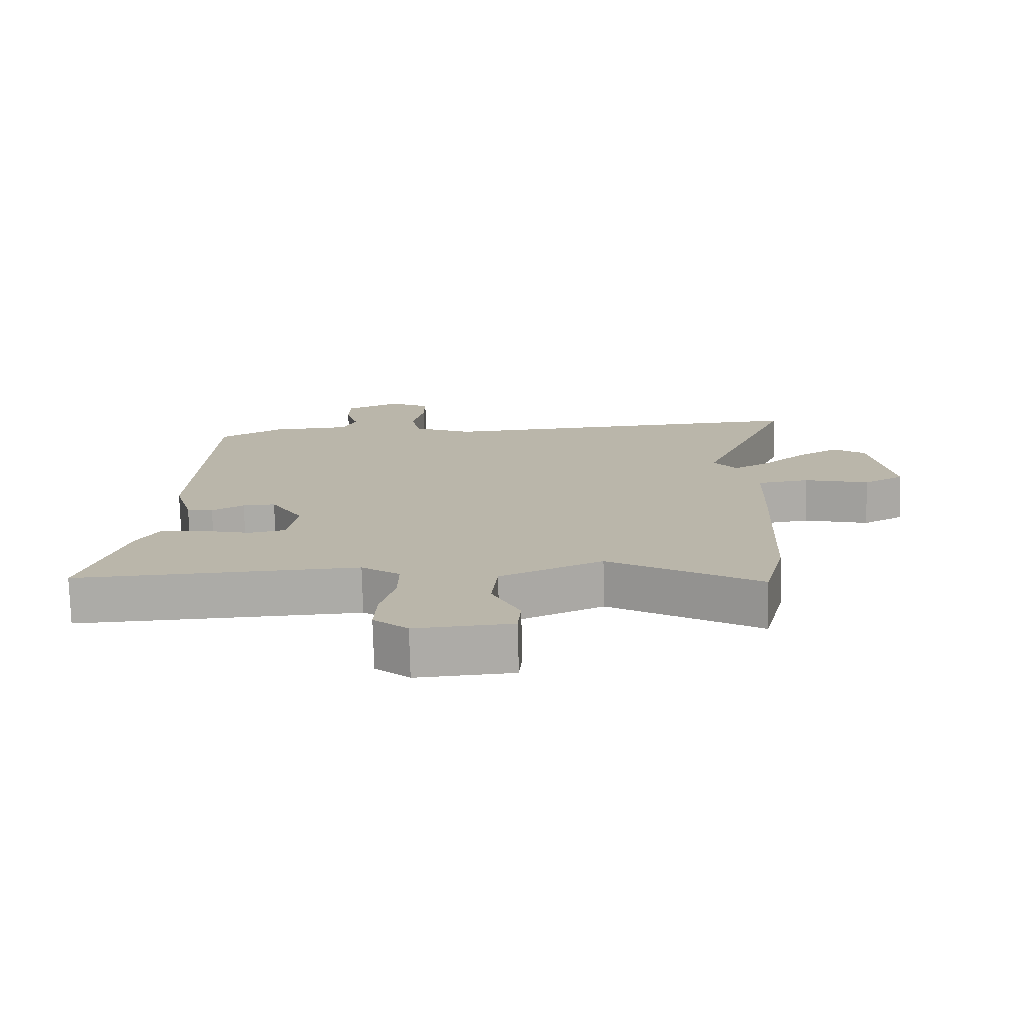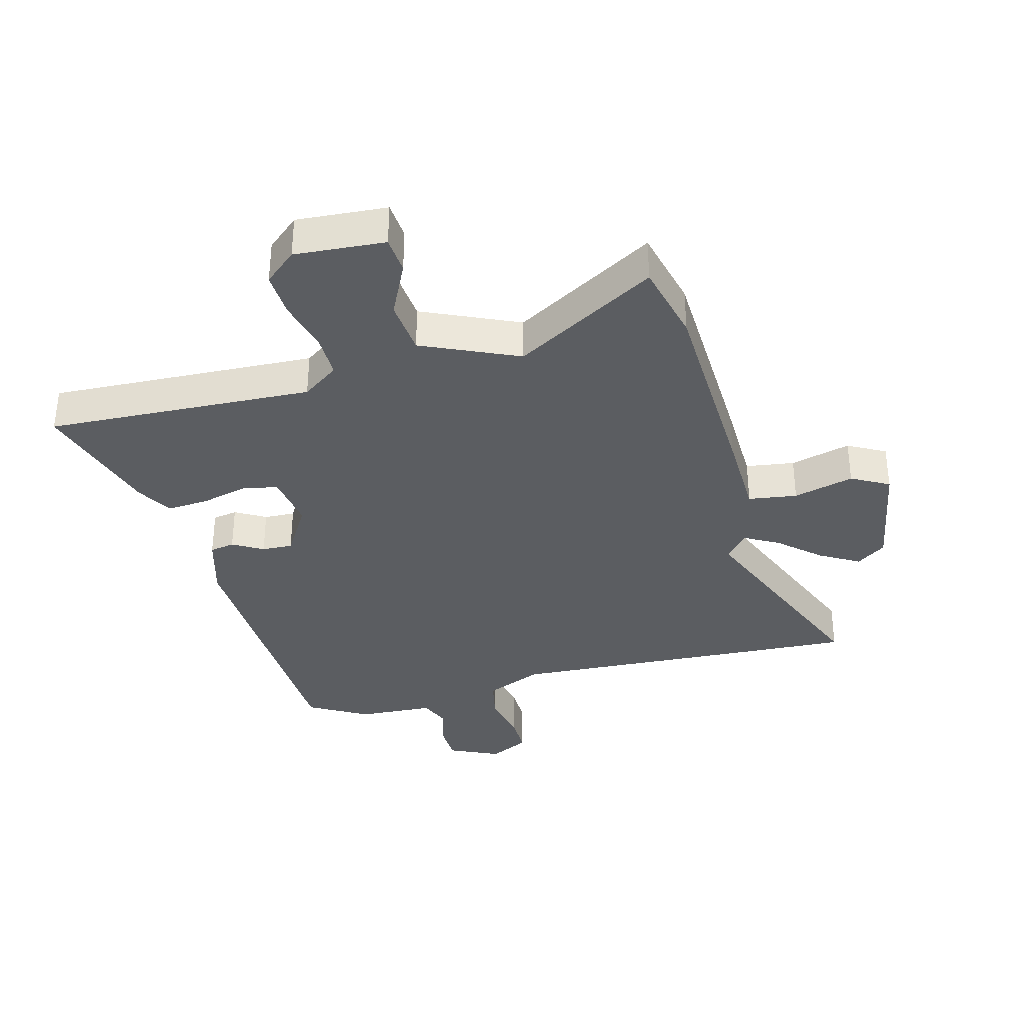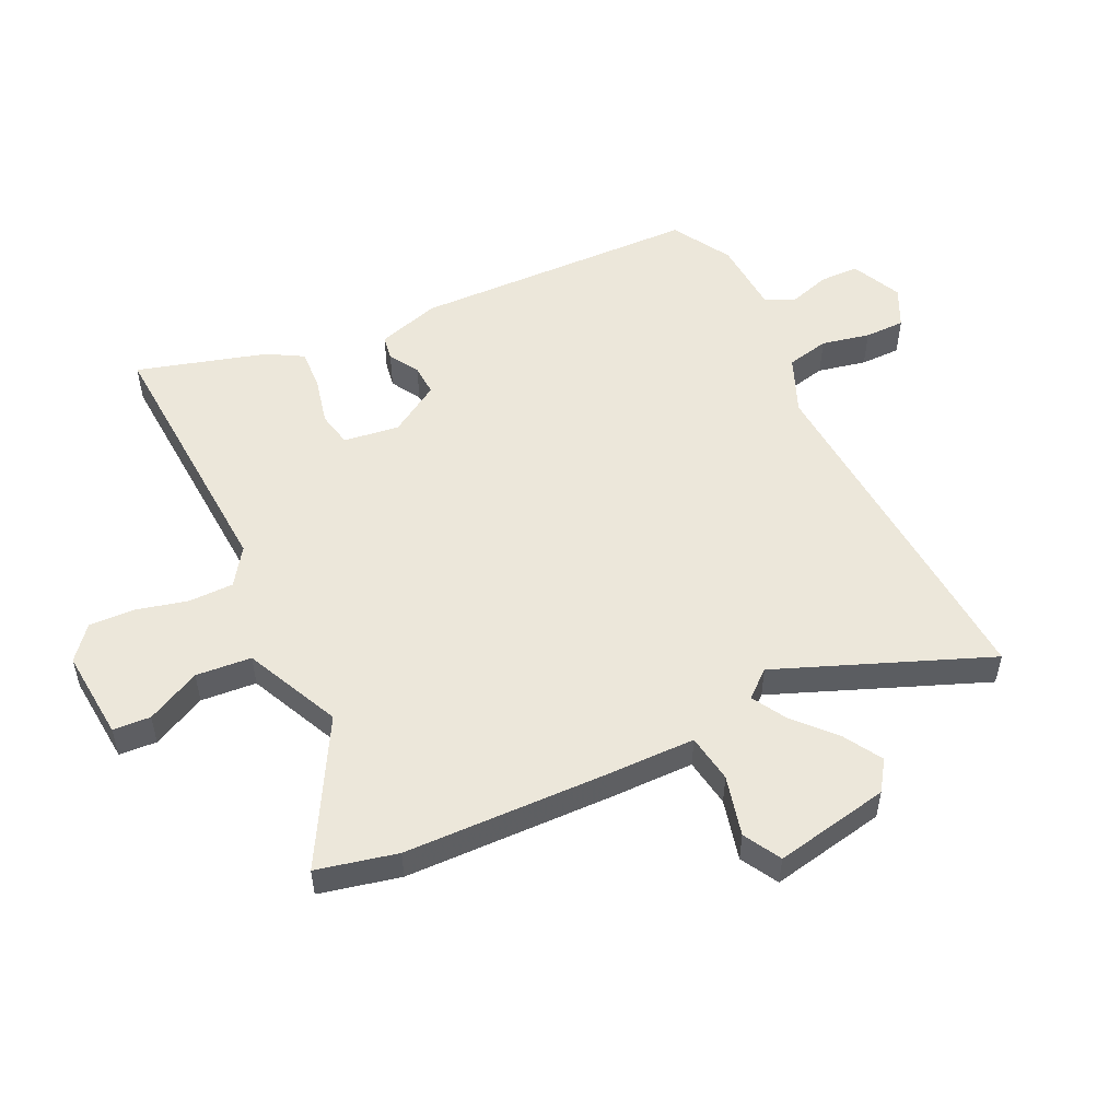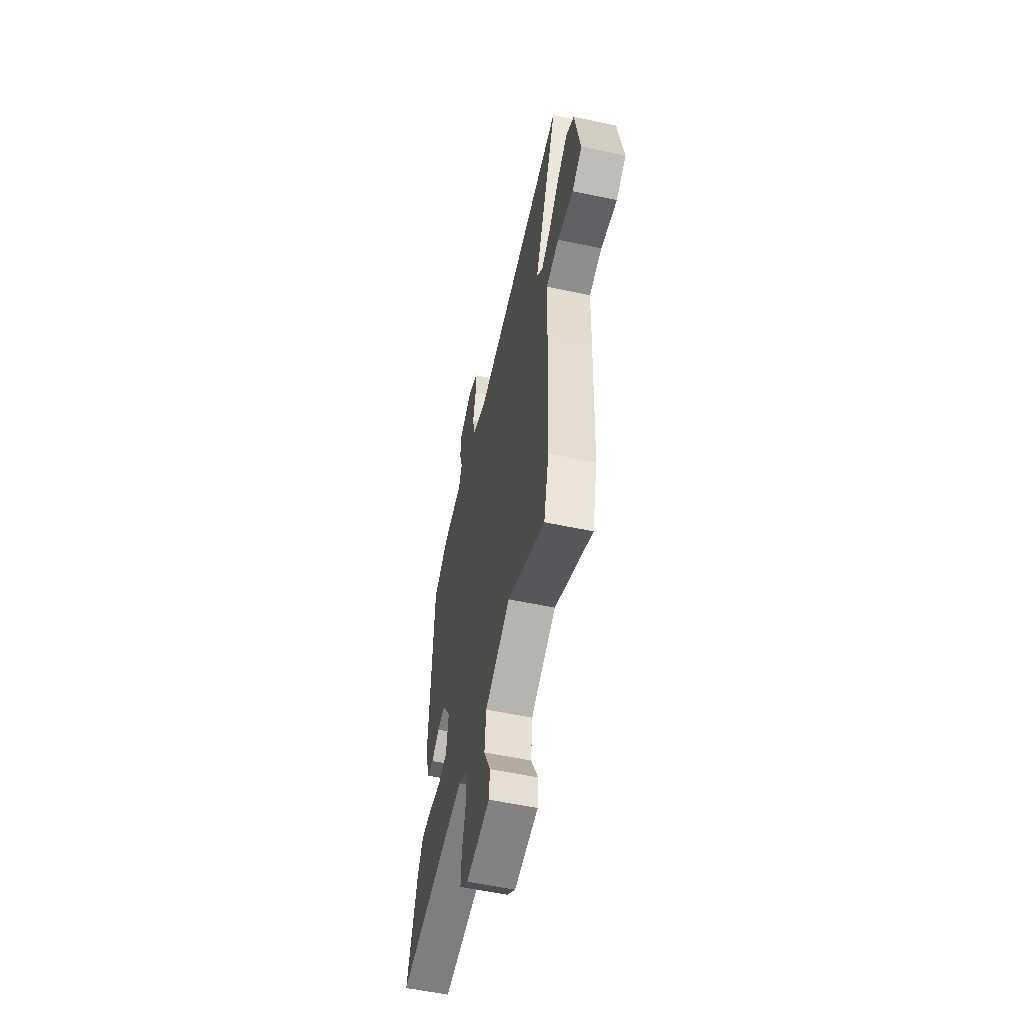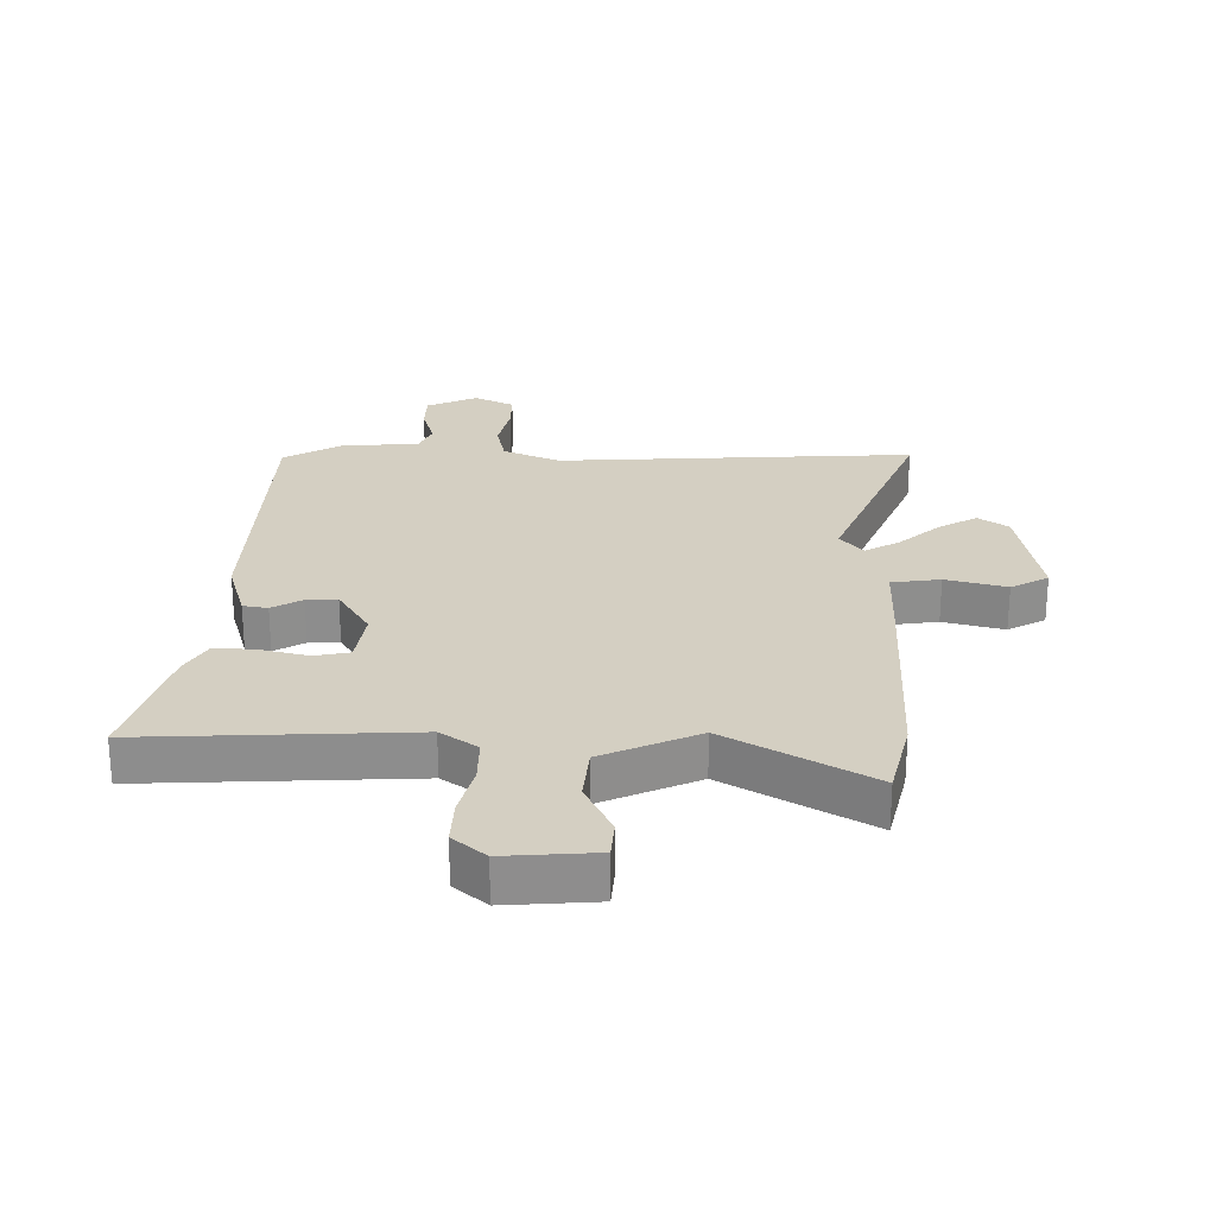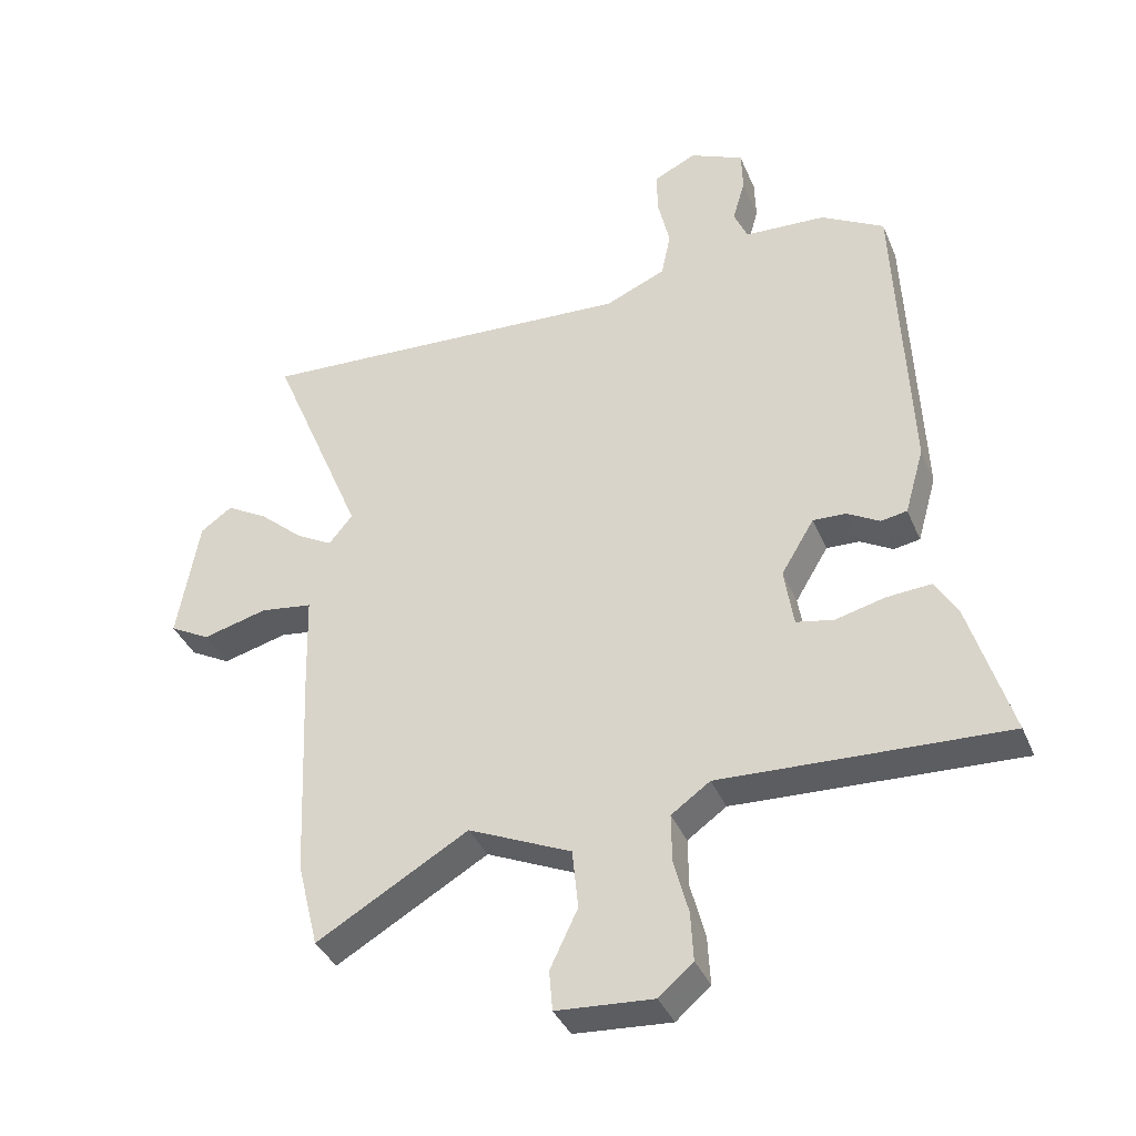
<metadata>
{"format":"obj","ext":"obj","renderer":"f3d","projection":"perspective","resolution":1024,"background":"white","views":[{"elev":-75.9,"azim":-178.5,"up":"+Z"},{"elev":-35.4,"azim":-165.4,"up":"+Y"},{"elev":53.1,"azim":-116.5,"up":"+Y"},{"elev":-56.9,"azim":-102.4,"up":"+Z"},{"elev":25.6,"azim":-179.6,"up":"+Y"},{"elev":-37.5,"azim":21.1,"up":"+Z"}]}
</metadata>
<code>
v -0.604 0.07 0.505
v -0.455 0.07 0.498
v -0.026 0.07 0.476
v 0.066 0.07 0.516
v 0.08 0.07 0.585
v 0.062 0.07 0.663
v 0.061 0.07 0.728
v 0.125 0.07 0.76
v 0.207 0.07 0.723
v 0.209 0.07 0.66
v 0.19 0.07 0.594
v 0.211 0.07 0.546
v 0.334 0.07 0.54
v 0.43 0.07 0.486
v 0.451 0.07 0.022
v 0.422 0.07 -0.08
v 0.382 0.07 -0.087
v 0.333 0.07 -0.059
v 0.283 0.07 -0.057
v 0.233 0.07 -0.14
v 0.247 0.07 -0.23
v 0.304 0.07 -0.241
v 0.38 0.07 -0.222
v 0.447 0.07 -0.217
v 0.481 0.07 -0.274
v 0.545 0.07 -0.482
v 0.113 0.07 -0.464
v 0.054 0.07 -0.506
v 0.055 0.07 -0.579
v 0.077 0.07 -0.662
v 0.081 0.07 -0.736
v 0.029 0.07 -0.781
v -0.118 0.07 -0.771
v -0.123 0.07 -0.71
v -0.081 0.07 -0.622
v -0.09 0.07 -0.532
v -0.246 0.07 -0.463
v -0.476 0.07 -0.597
v -0.508 0.07 -0.467
v -0.522 0.07 -0.137
v -0.526 0.07 0.007
v -0.605 0.07 0.018
v -0.703 0.07 -0.008
v -0.764 0.07 0.025
v -0.731 0.07 0.212
v -0.683 0.07 0.246
v -0.62 0.07 0.21
v -0.554 0.07 0.152
v -0.498 0.07 0.121
v -0.462 0.07 0.165
v -0.604 0 0.505
v -0.455 0 0.498
v -0.026 0 0.476
v 0.066 0 0.516
v 0.08 0 0.585
v 0.062 0 0.663
v 0.061 0 0.728
v 0.125 0 0.76
v 0.207 0 0.723
v 0.209 0 0.66
v 0.19 0 0.594
v 0.211 0 0.546
v 0.334 0 0.54
v 0.43 0 0.486
v 0.451 0 0.022
v 0.422 0 -0.08
v 0.382 0 -0.087
v 0.333 0 -0.059
v 0.283 0 -0.057
v 0.233 0 -0.14
v 0.247 0 -0.23
v 0.304 0 -0.241
v 0.38 0 -0.222
v 0.447 0 -0.217
v 0.481 0 -0.274
v 0.545 0 -0.482
v 0.113 0 -0.464
v 0.054 0 -0.506
v 0.055 0 -0.579
v 0.077 0 -0.662
v 0.081 0 -0.736
v 0.029 0 -0.781
v -0.118 0 -0.771
v -0.123 0 -0.71
v -0.081 0 -0.622
v -0.09 0 -0.532
v -0.246 0 -0.463
v -0.476 0 -0.597
v -0.508 0 -0.467
v -0.522 0 -0.137
v -0.526 0 0.007
v -0.605 0 0.018
v -0.703 0 -0.008
v -0.764 0 0.025
v -0.731 0 0.212
v -0.683 0 0.246
v -0.62 0 0.21
v -0.554 0 0.152
v -0.498 0 0.121
v -0.462 0 0.165
f 45 46 47 48
f 45 48 49
f 42 43 44 45
f 41 42 45 49
f 40 41 49 50
f 37 38 39 40
f 36 37 40 50
f 32 33 34 35
f 32 35 36
f 29 30 31 32
f 28 29 32 36
f 27 28 36 50
f 22 23 24 25
f 22 25 26 27
f 15 16 17 18
f 15 18 19
f 12 13 14 15
f 12 15 19
f 11 12 19 20
f 9 10 11
f 8 9 11
f 5 6 7 8
f 4 5 8 11
f 50 1 2 3
f 50 3 4
f 21 22 27
f 20 21 27 50
f 4 11 20 50
f 98 97 96 95
f 99 98 95
f 95 94 93 92
f 99 95 92 91
f 100 99 91 90
f 90 89 88 87
f 100 90 87 86
f 85 84 83 82
f 86 85 82
f 82 81 80 79
f 86 82 79 78
f 100 86 78 77
f 75 74 73 72
f 77 76 75 72
f 68 67 66 65
f 69 68 65
f 65 64 63 62
f 69 65 62
f 70 69 62 61
f 61 60 59
f 61 59 58
f 58 57 56 55
f 61 58 55 54
f 53 52 51 100
f 54 53 100
f 77 72 71
f 100 77 71 70
f 100 70 61 54
f 1 51 52 2
f 2 52 53 3
f 3 53 54 4
f 4 54 55 5
f 5 55 56 6
f 6 56 57 7
f 7 57 58 8
f 8 58 59 9
f 9 59 60 10
f 10 60 61 11
f 11 61 62 12
f 12 62 63 13
f 13 63 64 14
f 14 64 65 15
f 15 65 66 16
f 16 66 67 17
f 17 67 68 18
f 18 68 69 19
f 19 69 70 20
f 20 70 71 21
f 21 71 72 22
f 22 72 73 23
f 23 73 74 24
f 24 74 75 25
f 25 75 76 26
f 26 76 77 27
f 27 77 78 28
f 28 78 79 29
f 29 79 80 30
f 30 80 81 31
f 31 81 82 32
f 32 82 83 33
f 33 83 84 34
f 34 84 85 35
f 35 85 86 36
f 36 86 87 37
f 37 87 88 38
f 38 88 89 39
f 39 89 90 40
f 40 90 91 41
f 41 91 92 42
f 42 92 93 43
f 43 93 94 44
f 44 94 95 45
f 45 95 96 46
f 46 96 97 47
f 47 97 98 48
f 48 98 99 49
f 49 99 100 50
f 50 100 51 1

</code>
